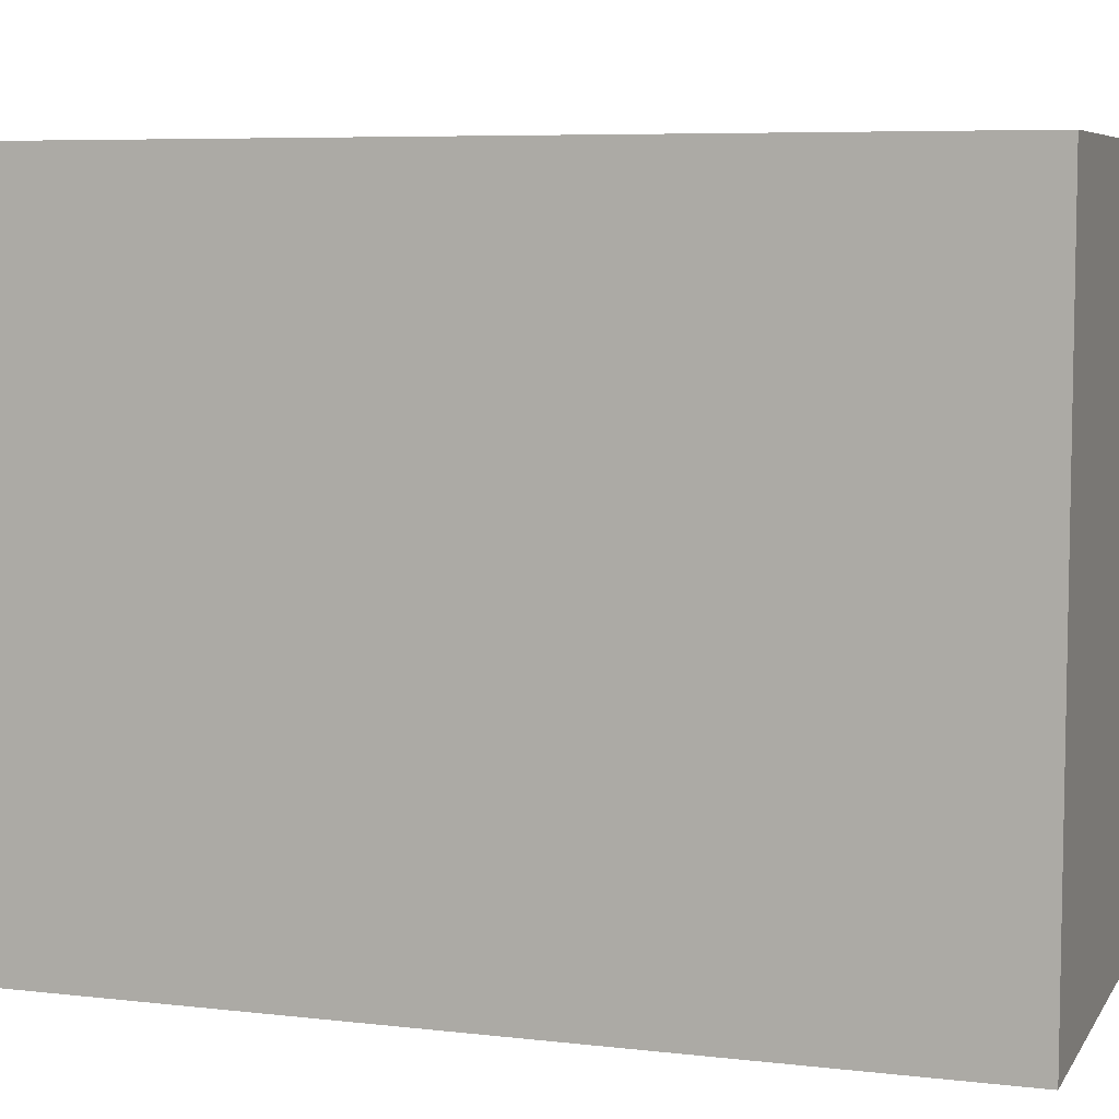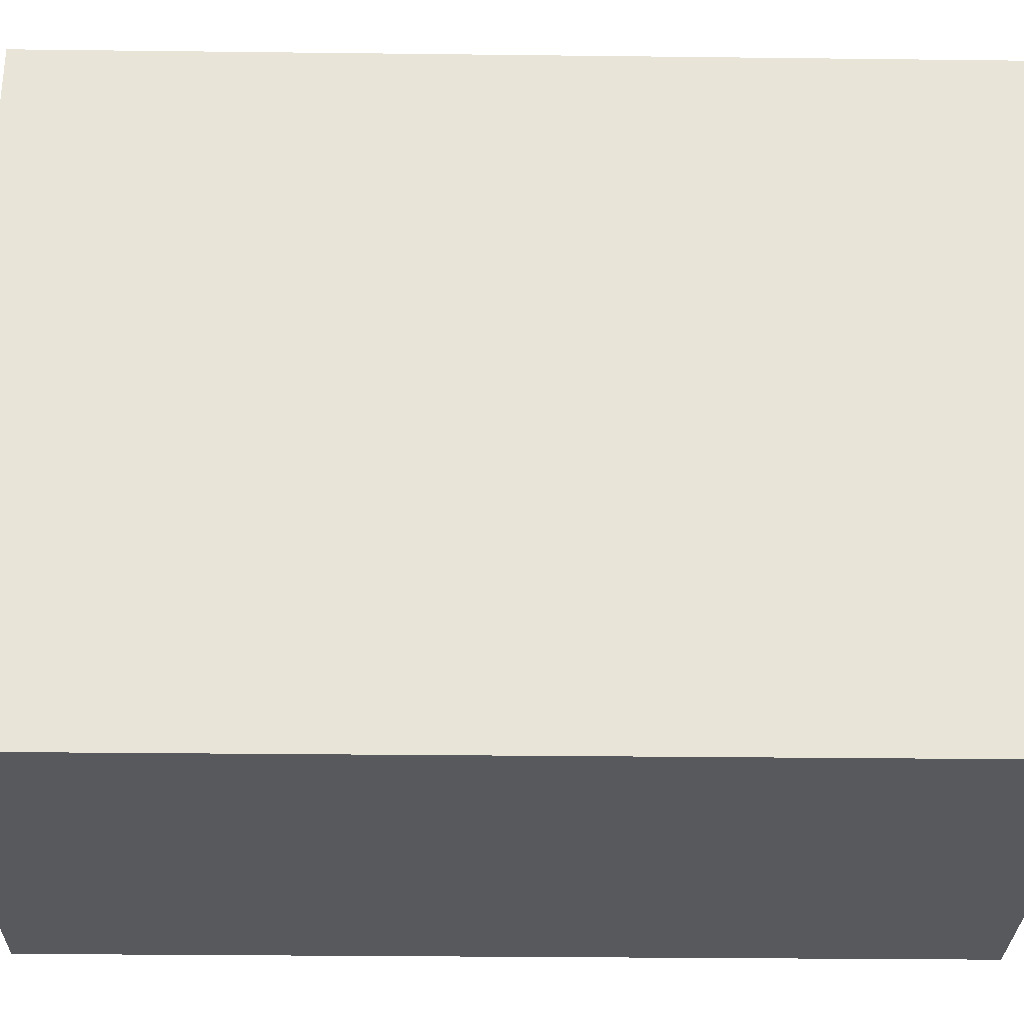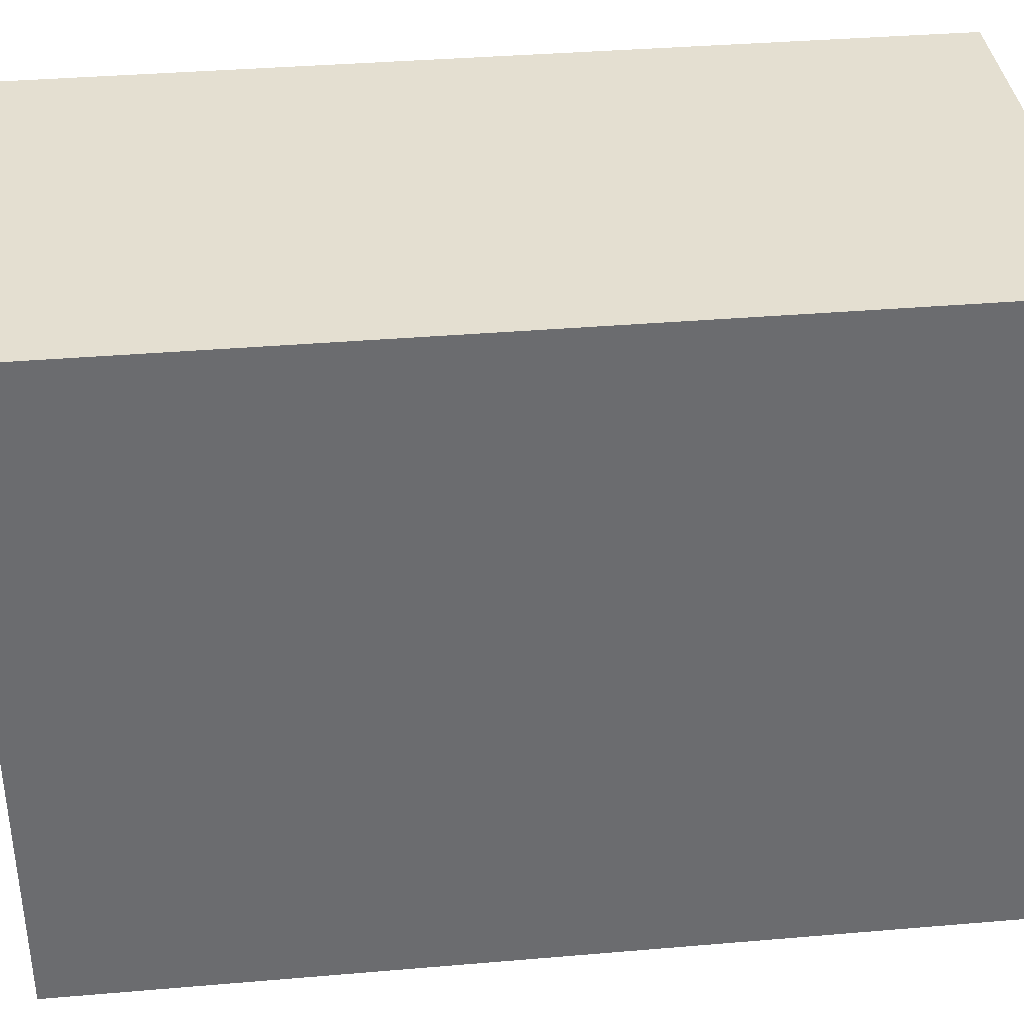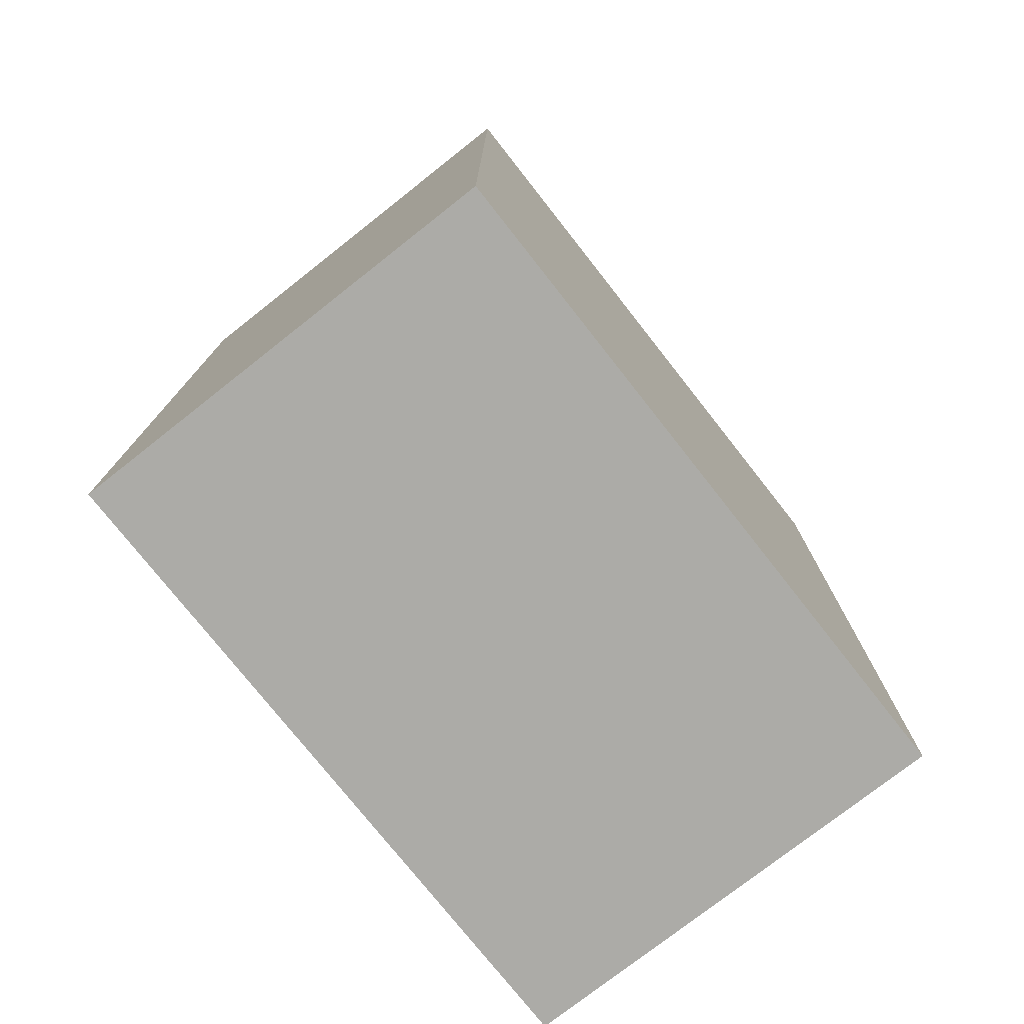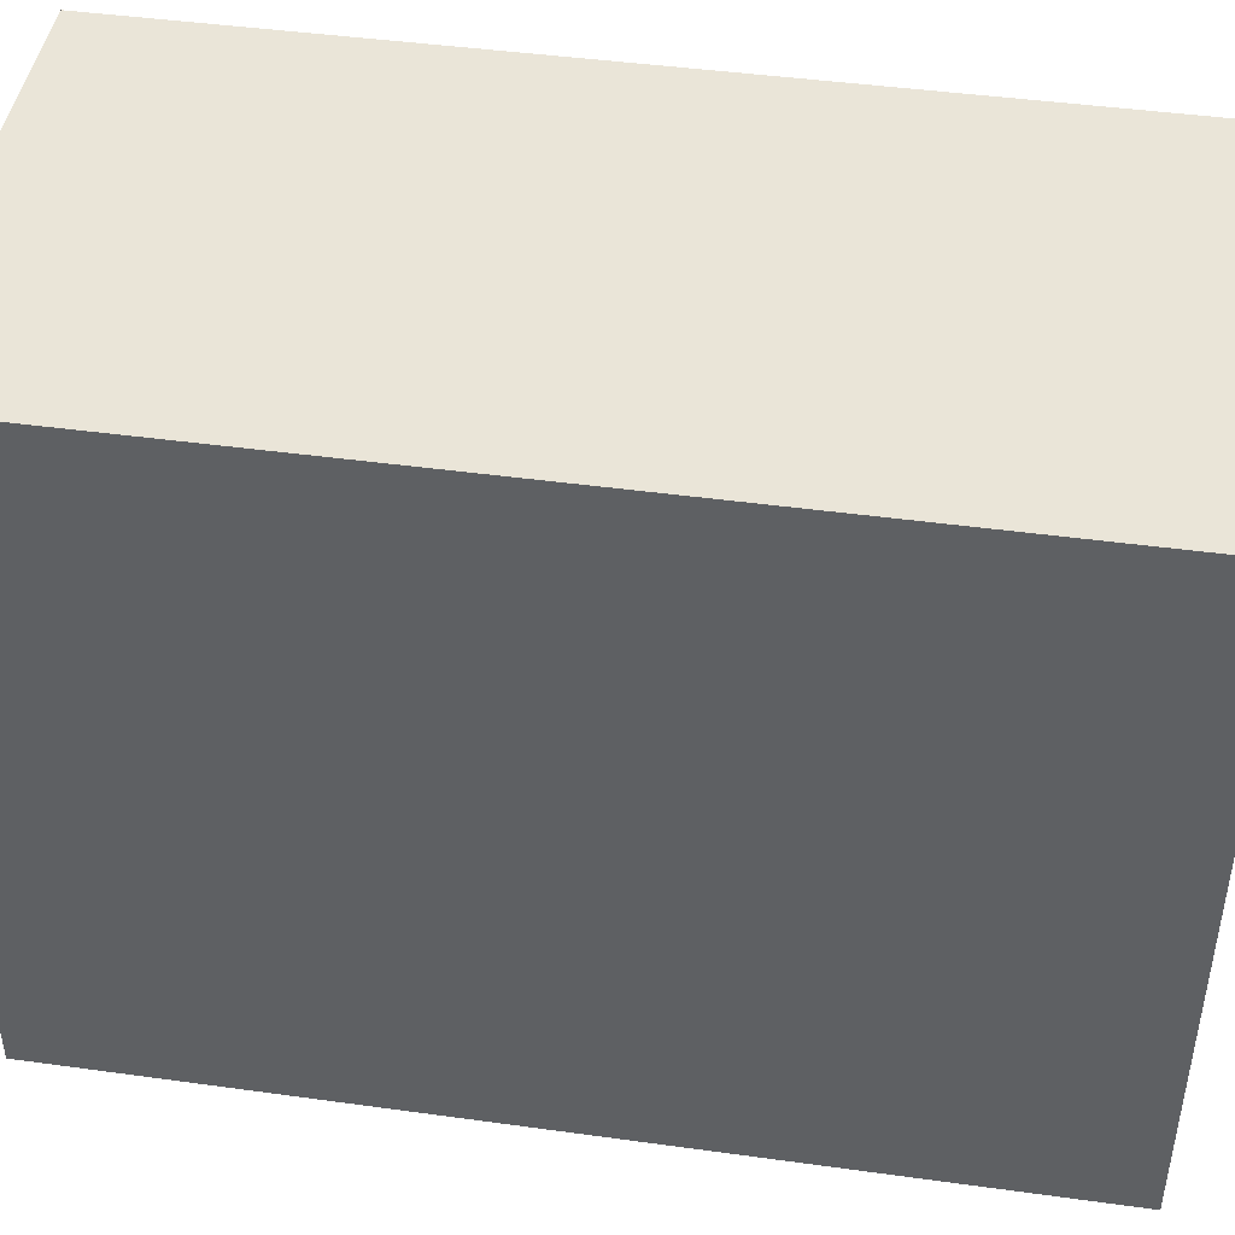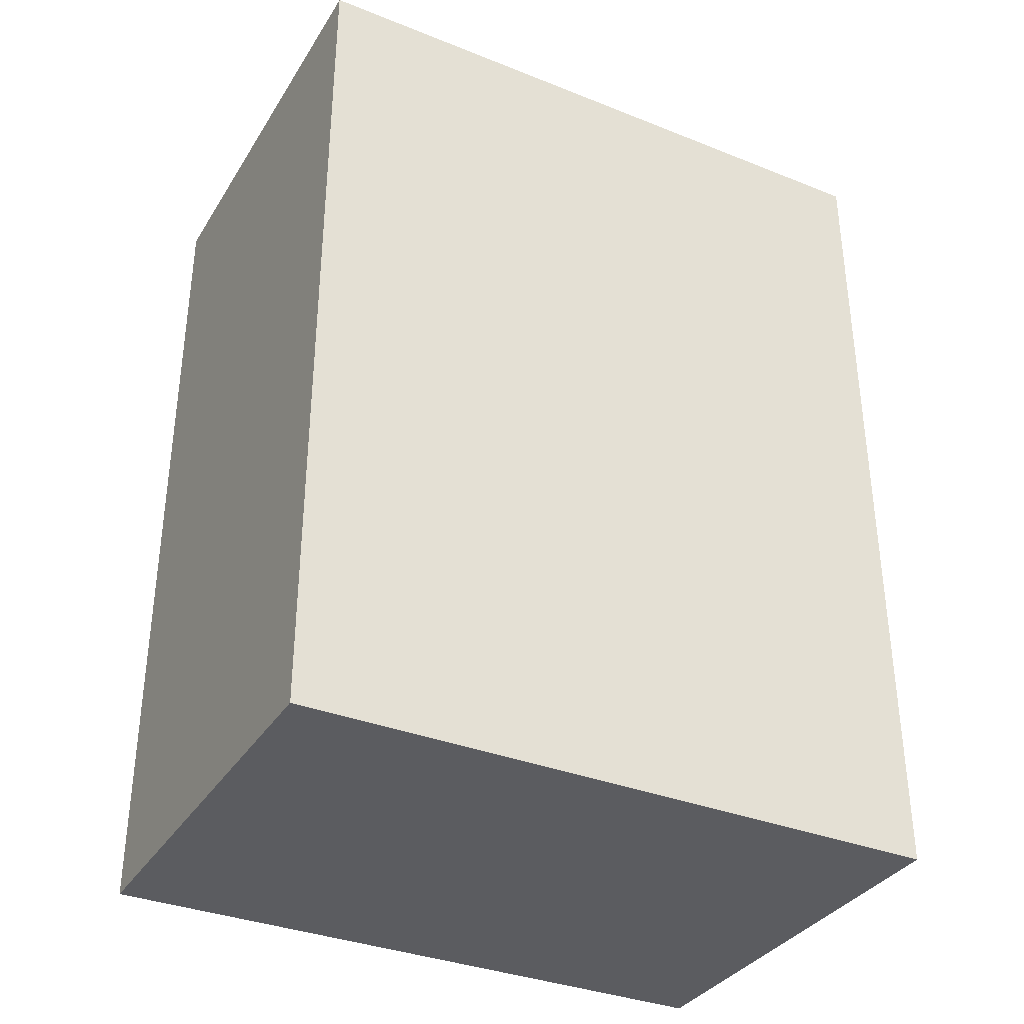
<metadata>
{"format":"obj","ext":"obj","renderer":"f3d","projection":"perspective","resolution":1024,"background":"white","views":[{"elev":6.7,"azim":-71.3,"up":"+Y"},{"elev":-29.2,"azim":-91.0,"up":"+Y"},{"elev":36.7,"azim":83.7,"up":"+Y"},{"elev":-76.3,"azim":38.2,"up":"+Z"},{"elev":44.7,"azim":-80.9,"up":"+Y"},{"elev":-34.8,"azim":62.1,"up":"+Z"}]}
</metadata>
<code>
v 0 0 0
v 2 0 0
v 2 3 0
v 0 3 0
v 0 0 4
v 2 0 4
v 2 3 4
v 0 3 4
f 1 3 2
f 1 4 3
f 5 6 7
f 5 7 8
f 2 3 7
f 2 7 6
f 3 4 8
f 3 8 7
f 1 5 8
f 1 8 4
f 1 2 6
f 1 6 5

</code>
